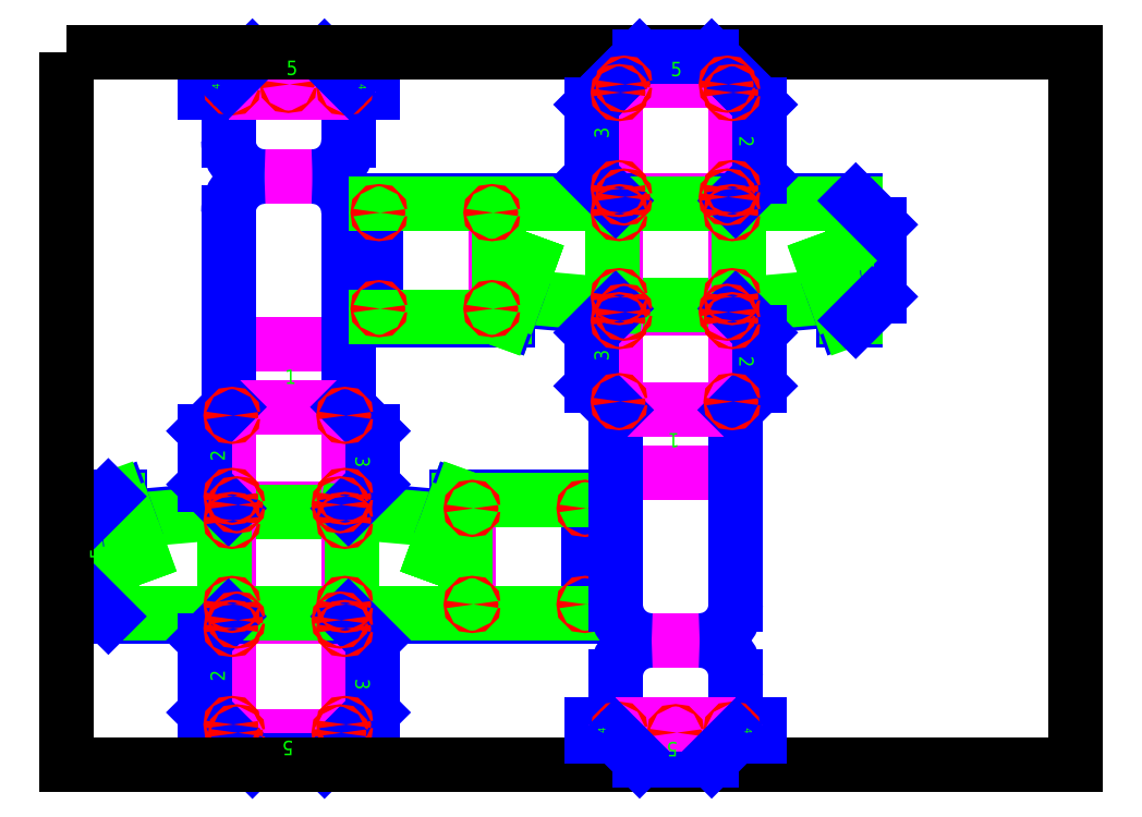
<metadata>
{"format":"dxf","ext":"dxf","renderer":"ezdxf+matplotlib","layout":"modelspace","background":"white","min_lineweight":24,"dpi":150}
</metadata>
<code>
0
SECTION
2
ENTITIES
0
LINE
8
4 Contorno Dobras
10
9.219
20
12.25
30
0
11
14.22
21
12.25
31
0
0
LINE
8
4 Contorno Dobras
10
4.219
20
12.75
30
0
11
4.219
21
7.746
31
0
0
LINE
8
1 Corte
10
9.219
20
30.06
30
0
11
8.219
21
30.06
31
0
0
LINE
8
1 Corte
10
15.22
20
30.06
30
0
11
14.22
21
30.06
31
0
0
LINE
8
4 Contorno Dobras
10
14.22
20
30.06
30
0
11
9.219
21
30.06
31
0
0
LINE
8
4 Contorno Dobras
10
12.72
20
26.07
30
0
11
10.72
21
26.07
31
0
0
LINE
8
4 Contorno Dobras
10
9.219
20
19.07
30
0
11
14.22
21
19.07
31
0
0
LINE
8
4 Contorno Dobras
10
19.22
20
12.75
30
0
11
19.22
21
7.746
31
0
0
LINE
8
4 Contorno Dobras
10
14.22
20
7.746
30
0
11
9.219
21
7.746
31
0
0
LINE
8
3 Contorno
10
9.219
20
12.1
30
0
11
14.22
21
12.1
31
0
0
LINE
8
3 Contorno
10
14.22
20
7.896
30
0
11
9.219
21
7.896
31
0
0
LINE
8
1 Corte
10
18.4
20
11.88
30
0
11
14.22
21
12.25
31
0
0
LINE
8
1 Corte
10
14.22
20
16.47
30
0
11
14.22
21
19.07
31
0
0
LINE
8
1 Corte
10
14.22
20
19.07
30
0
11
14.22
21
24.57
31
0
0
ARC
8
1 Corte
10
12.72
20
24.57
30
0
40
1.5
50
2.544e-13
51
90
0
ARC
8
1 Corte
10
12.72
20
27.57
30
0
40
1.5
50
270
51
360
0
LINE
8
1 Corte
10
14.22
20
27.57
30
0
11
14.22
21
29.56
31
0
0
LINE
8
1 Corte
10
14.22
20
29.56
30
0
11
15.22
21
29.56
31
0
0
LINE
8
1 Corte
10
15.22
20
29.56
30
0
11
15.22
21
30.06
31
0
0
LINE
8
1 Corte
10
8.219
20
30.06
30
0
11
8.219
21
29.56
31
0
0
LINE
8
1 Corte
10
8.219
20
29.56
30
0
11
9.219
21
29.56
31
0
0
LINE
8
1 Corte
10
9.219
20
29.56
30
0
11
9.219
21
27.57
31
0
0
ARC
8
1 Corte
10
10.72
20
27.57
30
0
40
1.5
50
180
51
270
0
ARC
8
1 Corte
10
10.72
20
24.57
30
0
40
1.5
50
90
51
180
0
LINE
8
1 Corte
10
9.219
20
24.57
30
0
11
9.219
21
19.07
31
0
0
LINE
8
1 Corte
10
9.219
20
19.07
30
0
11
9.219
21
16.47
31
0
0
LINE
8
1 Corte
10
9.219
20
12.25
30
0
11
5.035
21
11.88
31
0
0
LINE
8
4 Contorno Dobras
10
9.219
20
2.746
30
0
11
9.219
21
7.746
31
0
0
LINE
8
4 Contorno Dobras
10
9.219
20
7.746
30
0
11
9.219
21
12.25
31
0
0
LINE
8
4 Contorno Dobras
10
9.219
20
12.25
30
0
11
9.219
21
16.47
31
0
0
LINE
8
4 Contorno Dobras
10
9.219
20
16.47
30
0
11
14.22
21
16.47
31
0
0
LINE
8
4 Contorno Dobras
10
14.22
20
16.47
30
0
11
14.22
21
12.25
31
0
0
LINE
8
4 Contorno Dobras
10
14.22
20
12.25
30
0
11
14.22
21
7.746
31
0
0
LINE
8
4 Contorno Dobras
10
14.22
20
7.746
30
0
11
14.22
21
2.746
31
0
0
LINE
8
4 Contorno Dobras
10
14.22
20
2.746
30
0
11
9.219
21
2.746
31
0
0
LINE
8
1 Corte
10
4.719
20
12.75
30
0
11
4.219
21
12.75
31
0
0
LINE
8
1 Corte
10
4.219
20
7.746
30
0
11
9.219
21
7.746
31
0
0
LINE
8
1 Corte
10
15.22
20
6.746
30
0
11
15.22
21
3.746
31
0
0
LINE
8
1 Corte
10
13.22
20
1.746
30
0
11
10.22
21
1.746
31
0
0
LINE
8
1 Corte
10
8.219
20
3.746
30
0
11
8.219
21
6.746
31
0
0
LINE
8
1 Corte
10
18.72
20
12.75
30
0
11
19.22
21
12.75
31
0
0
LINE
8
1 Corte
10
19.22
20
12.75
30
0
11
24.22
21
12.75
31
0
0
LINE
8
1 Corte
10
24.22
20
12.75
30
0
11
24.22
21
7.746
31
0
0
LINE
8
1 Corte
10
24.22
20
7.746
30
0
11
19.22
21
7.746
31
0
0
LINE
8
1 Corte
10
19.22
20
7.746
30
0
11
14.22
21
7.746
31
0
0
LINE
8
3 Contorno
10
19.22
20
12.6
30
0
11
24.22
21
12.6
31
0
0
LINE
8
3 Contorno
10
24.22
20
7.896
30
0
11
19.22
21
7.896
31
0
0
LINE
8
4 Contorno Dobras
10
9.219
20
30.06
30
0
11
9.219
21
29.56
31
0
0
LINE
8
4 Contorno Dobras
10
9.219
20
29.56
30
0
11
14.22
21
29.56
31
0
0
LINE
8
4 Contorno Dobras
10
14.22
20
29.56
30
0
11
14.22
21
30.06
31
0
0
LINE
8
1 Corte
10
4.719
20
12.75
30
0
11
5.035
21
11.88
31
0
0
LINE
8
3 Contorno
10
4.56
20
12.75
30
0
11
5.468
21
10.25
31
0
0
LINE
8
3 Contorno
10
5.468
20
10.25
30
0
11
5.609
21
10.3
31
0
0
LINE
8
3 Contorno
10
18.72
20
12.75
30
0
11
17.83
21
10.3
31
0
0
LINE
8
3 Contorno
10
18.88
20
12.75
30
0
11
17.97
21
10.25
31
0
0
LINE
8
3 Contorno
10
17.97
20
10.25
30
0
11
17.83
21
10.3
31
0
0
LINE
8
3 Contorno
10
9.069
20
7.896
30
0
11
9.069
21
12.08
31
0
0
LINE
8
3 Contorno
10
9.219
20
12.1
30
0
11
5.088
21
11.73
31
0
0
LINE
8
3 Contorno
10
4.614
20
12.6
30
0
11
4.219
21
12.6
31
0
0
LINE
8
3 Contorno
10
4.369
20
12.6
30
0
11
4.369
21
7.896
31
0
0
LINE
8
3 Contorno
10
4.219
20
7.896
30
0
11
9.219
21
7.896
31
0
0
LINE
8
3 Contorno
10
19.07
20
12.6
30
0
11
19.07
21
7.896
31
0
0
LINE
8
3 Contorno
10
14.22
20
12.1
30
0
11
18.35
21
11.73
31
0
0
LINE
8
3 Contorno
10
14.37
20
7.896
30
0
11
14.37
21
12.08
31
0
0
LINE
8
3 Contorno
10
18.82
20
12.6
30
0
11
19.22
21
12.6
31
0
0
LINE
8
3 Contorno
10
19.22
20
7.896
30
0
11
14.22
21
7.896
31
0
0
LINE
8
1 Corte
10
18.72
20
12.75
30
0
11
18.4
21
11.88
31
0
0
LINE
8
3 Contorno
10
18.88
20
12.75
30
0
11
17.97
21
10.25
31
0
0
LINE
8
3 Contorno
10
17.97
20
10.25
30
0
11
17.83
21
10.3
31
0
0
LINE
8
1 Corte
10
14.22
20
2.746
30
0
11
13.22
21
1.746
31
0
0
LINE
8
1 Corte
10
14.22
20
2.746
30
0
11
15.22
21
3.746
31
0
0
LINE
8
1 Corte
10
9.219
20
2.746
30
0
11
10.22
21
1.746
31
0
0
LINE
8
1 Corte
10
9.219
20
2.746
30
0
11
8.219
21
3.746
31
0
0
LINE
8
1 Corte
10
9.219
20
7.746
30
0
11
8.219
21
6.746
31
0
0
LINE
8
1 Corte
10
14.22
20
7.746
30
0
11
15.22
21
6.746
31
0
0
LINE
8
1 Corte
10
8.219
20
13.25
30
0
11
8.219
21
15.47
31
0
0
LINE
8
1 Corte
10
15.22
20
15.47
30
0
11
15.22
21
13.25
31
0
0
LINE
8
1 Corte
10
9.219
20
12.25
30
0
11
8.219
21
13.25
31
0
0
LINE
8
1 Corte
10
14.22
20
12.25
30
0
11
15.22
21
13.25
31
0
0
LINE
8
1 Corte
10
14.22
20
16.47
30
0
11
15.22
21
15.47
31
0
0
LINE
8
1 Corte
10
9.219
20
16.47
30
0
11
8.219
21
15.47
31
0
0
LINE
8
3 Contorno
10
5.035
20
11.88
30
0
11
5.609
21
10.3
31
0
0
LINE
8
3 Contorno
10
18.4
20
11.88
30
0
11
17.83
21
10.3
31
0
0
CIRCLE
8
2 Gravura
10
9.569
20
7.596
30
0
40
0.05
0
CIRCLE
8
2 Gravura
10
9.369
20
7.246
30
0
40
0.05
0
CIRCLE
8
2 Gravura
10
9.569
20
2.896
30
0
40
0.05
0
CIRCLE
8
2 Gravura
10
13.87
20
7.596
30
0
40
0.05
0
CIRCLE
8
2 Gravura
10
14.07
20
7.246
30
0
40
0.05
0
CIRCLE
8
2 Gravura
10
13.87
20
2.896
30
0
40
0.05
0
CIRCLE
8
2 Gravura
10
9.369
20
11.75
30
0
40
0.05
0
CIRCLE
8
2 Gravura
10
14.07
20
11.75
30
0
40
0.05
0
CIRCLE
8
2 Gravura
10
9.369
20
8.246
30
0
40
0.05
0
CIRCLE
8
2 Gravura
10
14.07
20
8.246
30
0
40
0.05
0
CIRCLE
8
2 Gravura
10
9.569
20
12.4
30
0
40
0.05
0
CIRCLE
8
2 Gravura
10
9.369
20
12.75
30
0
40
0.05
0
CIRCLE
8
2 Gravura
10
13.87
20
12.4
30
0
40
0.05
0
CIRCLE
8
2 Gravura
10
14.07
20
12.75
30
0
40
0.05
0
CIRCLE
8
2 Gravura
10
9.369
20
3.246
30
0
40
0.05
0
CIRCLE
8
2 Gravura
10
14.07
20
3.246
30
0
40
0.05
0
CIRCLE
8
2 Gravura
10
9.369
20
16.12
30
0
40
0.05
0
CIRCLE
8
2 Gravura
10
14.07
20
16.12
30
0
40
0.05
0
CIRCLE
8
2 Gravura
10
19.37
20
12.25
30
0
40
0.05
0
CIRCLE
8
2 Gravura
10
19.37
20
8.246
30
0
40
0.05
0
CIRCLE
8
2 Gravura
10
24.07
20
12.25
30
0
40
0.05
0
CIRCLE
8
2 Gravura
10
24.07
20
8.246
30
0
40
0.05
0
CIRCLE
8
2 Gravura
10
9.369
20
29.81
30
0
40
0.05
0
CIRCLE
8
2 Gravura
10
14.07
20
29.81
30
0
40
0.05
0
CIRCLE
8
2 Gravura
10
11.72
20
29.91
30
0
40
0.05
0
LINE
8
1 Corte
10
13.22
20
31.06
30
0
11
10.22
21
31.06
31
0
0
LINE
8
1 Corte
10
9.219
20
30.06
30
0
11
10.22
21
31.06
31
0
0
LINE
8
1 Corte
10
14.22
20
30.06
30
0
11
13.22
21
31.06
31
0
0
LINE
8
1 Corte
10
3.219
20
11.75
30
0
11
3.219
21
8.746
31
0
0
LINE
8
1 Corte
10
4.219
20
7.746
30
0
11
3.219
21
8.746
31
0
0
LINE
8
1 Corte
10
4.219
20
12.75
30
0
11
3.219
21
11.75
31
0
0
LWPOLYLINE
8
0
90
        4
70
     1
43
0
10
2.488
20
31.26
10
44.49
20
31.26
10
44.49
20
1.557
10
2.488
20
1.557
0
MTEXT
8
3 Contorno
10
11.57
20
18.03
30
0
40
0.6
41
0.4594
46
0
71
     1
72
     5
1
1
7
Mobiliário 1_10
73
     1
44
1
101
Embedded Object
70
     1
10
1
20
-2e-16
30
0
11
11.57
21
18.03
31
0
40
0.4594
41
0
42
0.12
43
0.6
71
     2
72
     1
44
0.4594
45
3
73
     0
74
     0
46
0
0
MTEXT
8
3 Contorno
10
8.472
20
14.22
30
0
40
0.6
41
0.4594
46
0
71
     1
72
     5
1
2
7
Mobiliário 1_10
11
3e-16
21
1
31
0
73
     1
44
1
101
Embedded Object
70
     1
10
3e-16
20
1
30
0
11
8.472
21
14.22
31
0
40
0.4594
41
0
42
0.2913
43
0.6001
71
     2
72
     1
44
0.4594
45
3
73
     0
74
     0
46
0
0
MTEXT
8
3 Contorno
10
8.472
20
5.045
30
0
40
0.6
41
0.4594
46
0
71
     1
72
     5
1
2
7
Mobiliário 1_10
11
3e-16
21
1
31
0
73
     1
44
1
101
Embedded Object
70
     1
10
3e-16
20
1
30
0
11
8.472
21
5.045
31
0
40
0.4594
41
0
42
0.2913
43
0.6001
71
     2
72
     1
44
0.4594
45
3
73
     0
74
     0
46
0
0
MTEXT
8
3 Contorno
10
15.11
20
14.42
30
0
40
0.6
41
0.4594
46
0
71
     1
72
     5
1
3
7
Mobiliário 1_10
11
-2e-16
21
-1
31
0
73
     1
44
1
101
Embedded Object
70
     1
10
-2e-16
20
-1
30
0
11
15.11
21
14.42
31
0
40
0.4594
41
0
42
0.2649
43
0.6
71
     2
72
     1
44
0.4594
45
3
73
     0
74
     0
46
0
0
MTEXT
8
3 Contorno
10
11.63
20
30.9
30
0
40
0.6
41
0.4594
46
0
71
     1
72
     5
1
5
7
Mobiliário 1_10
73
     1
44
1
101
Embedded Object
70
     1
10
1
20
0
30
0
11
11.63
21
30.9
31
0
40
0.4594
41
0
42
0.2649
43
0.6
71
     2
72
     1
44
0.4594
45
3
73
     0
74
     0
46
0
0
MTEXT
8
3 Contorno
10
15.11
20
5.156
30
0
40
0.6
41
0.4594
46
0
71
     1
72
     5
1
3
7
Mobiliário 1_10
11
-2e-16
21
-1
31
0
73
     1
44
1
101
Embedded Object
70
     1
10
-2e-16
20
-1
30
0
11
15.11
21
5.156
31
0
40
0.4594
41
0
42
0.2649
43
0.6
71
     2
72
     1
44
0.4594
45
3
73
     0
74
     0
46
0
0
MTEXT
8
3 Contorno
10
11.93
20
1.964
30
0
40
0.6
41
0.4594
46
0
71
     1
72
     5
1
5
7
Mobiliário 1_10
11
-1
21
1e-16
31
0
73
     1
44
1
101
Embedded Object
70
     1
10
-1
20
1e-16
30
0
11
11.93
21
1.964
31
0
40
0.4594
41
0
42
0.2649
43
0.6
71
     2
72
     1
44
0.4594
45
3
73
     0
74
     0
46
0
0
MTEXT
8
3 Contorno
10
3.46
20
10.12
30
0
40
0.6
41
0.4594
46
0
71
     1
72
     5
1
5
7
Mobiliário 1_10
11
3e-16
21
1
31
0
73
     1
44
1
101
Embedded Object
70
     1
10
3e-16
20
1
30
0
11
3.46
21
10.12
31
0
40
0.4594
41
0
42
0.2649
43
0.6
71
     2
72
     1
44
0.4594
45
3
73
     0
74
     0
46
0
0
TEXT
8
3 Contorno
10
8.847
20
29.71
30
0
40
0.3
1
4
50
90
7
Mobiliário 1_10
0
TEXT
8
3 Contorno
10
14.64
20
29.92
30
0
40
0.3
1
4
50
270
7
Mobiliário 1_10
0
LINE
8
4 Contorno Dobras
10
30.34
20
20.57
30
0
11
25.34
21
20.57
31
0
0
LINE
8
3 Contorno
10
30.34
20
20.72
30
0
11
25.34
21
20.72
31
0
0
LINE
8
4 Contorno Dobras
10
35.34
20
20.07
30
0
11
35.34
21
25.07
31
0
0
LINE
8
1 Corte
10
36.34
20
21.07
30
0
11
36.34
21
24.07
31
0
0
LINE
8
3 Contorno
10
35.19
20
20.22
30
0
11
35.19
21
24.92
31
0
0
LINE
8
1 Corte
10
30.34
20
2.754
30
0
11
31.34
21
2.754
31
0
0
LINE
8
1 Corte
10
24.34
20
2.754
30
0
11
25.34
21
2.754
31
0
0
LINE
8
4 Contorno Dobras
10
25.34
20
2.754
30
0
11
30.34
21
2.754
31
0
0
LINE
8
1 Corte
10
26.34
20
1.754
30
0
11
29.34
21
1.754
31
0
0
LINE
8
4 Contorno Dobras
10
26.84
20
6.744
30
0
11
28.84
21
6.744
31
0
0
LINE
8
4 Contorno Dobras
10
30.34
20
13.74
30
0
11
25.34
21
13.74
31
0
0
LINE
8
4 Contorno Dobras
10
20.34
20
20.07
30
0
11
20.34
21
25.07
31
0
0
LINE
8
4 Contorno Dobras
10
25.34
20
25.07
30
0
11
30.34
21
25.07
31
0
0
LINE
8
3 Contorno
10
25.34
20
24.92
30
0
11
30.34
21
24.92
31
0
0
LINE
8
1 Corte
10
21.16
20
20.93
30
0
11
25.34
21
20.57
31
0
0
LINE
8
1 Corte
10
25.34
20
16.34
30
0
11
25.34
21
13.74
31
0
0
LINE
8
1 Corte
10
25.34
20
13.74
30
0
11
25.34
21
8.244
31
0
0
ARC
8
1 Corte
10
26.84
20
8.244
30
0
40
1.5
50
180
51
270
0
ARC
8
1 Corte
10
26.84
20
5.244
30
0
40
1.5
50
90
51
180
0
LINE
8
1 Corte
10
25.34
20
5.244
30
0
11
25.34
21
3.254
31
0
0
LINE
8
1 Corte
10
25.34
20
3.254
30
0
11
24.34
21
3.254
31
0
0
LINE
8
1 Corte
10
24.34
20
3.254
30
0
11
24.34
21
2.754
31
0
0
LINE
8
1 Corte
10
31.34
20
2.754
30
0
11
31.34
21
3.254
31
0
0
LINE
8
1 Corte
10
31.34
20
3.254
30
0
11
30.34
21
3.254
31
0
0
LINE
8
1 Corte
10
30.34
20
3.254
30
0
11
30.34
21
5.244
31
0
0
ARC
8
1 Corte
10
28.84
20
5.244
30
0
40
1.5
50
0
51
90
0
ARC
8
1 Corte
10
28.84
20
8.244
30
0
40
1.5
50
270
51
0
0
LINE
8
1 Corte
10
30.34
20
8.244
30
0
11
30.34
21
13.74
31
0
0
LINE
8
1 Corte
10
30.34
20
13.74
30
0
11
30.34
21
16.34
31
0
0
LINE
8
1 Corte
10
30.34
20
20.57
30
0
11
34.53
21
20.93
31
0
0
LINE
8
3 Contorno
10
30.34
20
20.72
30
0
11
34.47
21
21.08
31
0
0
LINE
8
4 Contorno Dobras
10
30.34
20
30.07
30
0
11
30.34
21
25.07
31
0
0
LINE
8
4 Contorno Dobras
10
30.34
20
25.07
30
0
11
30.34
21
20.57
31
0
0
LINE
8
3 Contorno
10
30.49
20
24.92
30
0
11
30.49
21
20.73
31
0
0
LINE
8
4 Contorno Dobras
10
30.34
20
20.57
30
0
11
30.34
21
16.34
31
0
0
LINE
8
1 Corte
10
31.34
20
19.57
30
0
11
31.34
21
17.34
31
0
0
LINE
8
4 Contorno Dobras
10
30.34
20
16.34
30
0
11
25.34
21
16.34
31
0
0
LINE
8
4 Contorno Dobras
10
25.34
20
16.34
30
0
11
25.34
21
20.57
31
0
0
LINE
8
1 Corte
10
24.34
20
17.34
30
0
11
24.34
21
19.57
31
0
0
LINE
8
4 Contorno Dobras
10
25.34
20
20.57
30
0
11
25.34
21
25.07
31
0
0
LINE
8
4 Contorno Dobras
10
25.34
20
25.07
30
0
11
25.34
21
30.07
31
0
0
LINE
8
4 Contorno Dobras
10
25.34
20
30.07
30
0
11
30.34
21
30.07
31
0
0
LINE
8
1 Corte
10
34.84
20
20.07
30
0
11
35.34
21
20.07
31
0
0
LINE
8
3 Contorno
10
34.95
20
20.22
30
0
11
35.34
21
20.22
31
0
0
LINE
8
1 Corte
10
35.34
20
25.07
30
0
11
30.34
21
25.07
31
0
0
LINE
8
3 Contorno
10
35.34
20
24.92
30
0
11
30.34
21
24.92
31
0
0
LINE
8
1 Corte
10
24.34
20
26.07
30
0
11
24.34
21
29.07
31
0
0
LINE
8
1 Corte
10
26.34
20
31.07
30
0
11
29.34
21
31.07
31
0
0
LINE
8
1 Corte
10
31.34
20
29.07
30
0
11
31.34
21
26.07
31
0
0
LINE
8
1 Corte
10
20.84
20
20.07
30
0
11
20.34
21
20.07
31
0
0
LINE
8
1 Corte
10
20.34
20
20.07
30
0
11
15.34
21
20.07
31
0
0
LINE
8
1 Corte
10
15.34
20
20.07
30
0
11
15.34
21
25.07
31
0
0
LINE
8
1 Corte
10
15.34
20
25.07
30
0
11
20.34
21
25.07
31
0
0
LINE
8
1 Corte
10
20.34
20
25.07
30
0
11
25.34
21
25.07
31
0
0
LINE
8
3 Contorno
10
20.34
20
20.22
30
0
11
15.34
21
20.22
31
0
0
LINE
8
3 Contorno
10
15.34
20
24.92
30
0
11
20.34
21
24.92
31
0
0
LINE
8
4 Contorno Dobras
10
30.34
20
2.754
30
0
11
30.34
21
3.254
31
0
0
LINE
8
4 Contorno Dobras
10
30.34
20
3.254
30
0
11
25.34
21
3.254
31
0
0
LINE
8
4 Contorno Dobras
10
25.34
20
3.254
30
0
11
25.34
21
2.754
31
0
0
LINE
8
1 Corte
10
34.84
20
20.07
30
0
11
34.53
21
20.93
31
0
0
LINE
8
3 Contorno
10
34.53
20
20.93
30
0
11
33.95
21
22.51
31
0
0
LINE
8
3 Contorno
10
35
20
20.07
30
0
11
34.09
21
22.56
31
0
0
LINE
8
3 Contorno
10
34.09
20
22.56
30
0
11
33.95
21
22.51
31
0
0
LINE
8
3 Contorno
10
20.84
20
20.07
30
0
11
21.73
21
22.51
31
0
0
LINE
8
3 Contorno
10
20.68
20
20.07
30
0
11
21.59
21
22.56
31
0
0
LINE
8
3 Contorno
10
21.59
20
22.56
30
0
11
21.73
21
22.51
31
0
0
LINE
8
3 Contorno
10
20.49
20
20.22
30
0
11
20.49
21
24.92
31
0
0
LINE
8
3 Contorno
10
25.34
20
20.72
30
0
11
21.21
21
21.08
31
0
0
LINE
8
3 Contorno
10
25.19
20
24.92
30
0
11
25.19
21
20.73
31
0
0
LINE
8
3 Contorno
10
20.74
20
20.22
30
0
11
20.34
21
20.22
31
0
0
LINE
8
3 Contorno
10
20.34
20
24.92
30
0
11
25.34
21
24.92
31
0
0
LINE
8
1 Corte
10
20.84
20
20.07
30
0
11
21.16
21
20.93
31
0
0
LINE
8
3 Contorno
10
21.16
20
20.93
30
0
11
21.73
21
22.51
31
0
0
LINE
8
3 Contorno
10
20.68
20
20.07
30
0
11
21.59
21
22.56
31
0
0
LINE
8
3 Contorno
10
21.59
20
22.56
30
0
11
21.73
21
22.51
31
0
0
LINE
8
1 Corte
10
25.34
20
30.07
30
0
11
26.34
21
31.07
31
0
0
LINE
8
1 Corte
10
25.34
20
30.07
30
0
11
24.34
21
29.07
31
0
0
LINE
8
1 Corte
10
30.34
20
30.07
30
0
11
29.34
21
31.07
31
0
0
LINE
8
1 Corte
10
30.34
20
30.07
30
0
11
31.34
21
29.07
31
0
0
LINE
8
1 Corte
10
30.34
20
25.07
30
0
11
31.34
21
26.07
31
0
0
LINE
8
1 Corte
10
25.34
20
25.07
30
0
11
24.34
21
26.07
31
0
0
LINE
8
1 Corte
10
30.34
20
20.57
30
0
11
31.34
21
19.57
31
0
0
LINE
8
1 Corte
10
25.34
20
20.57
30
0
11
24.34
21
19.57
31
0
0
LINE
8
1 Corte
10
25.34
20
16.34
30
0
11
24.34
21
17.34
31
0
0
LINE
8
1 Corte
10
30.34
20
16.34
30
0
11
31.34
21
17.34
31
0
0
CIRCLE
8
2 Gravura
10
29.99
20
25.22
30
0
40
0.05
0
CIRCLE
8
2 Gravura
10
30.19
20
25.57
30
0
40
0.05
0
CIRCLE
8
2 Gravura
10
29.99
20
29.92
30
0
40
0.05
0
CIRCLE
8
2 Gravura
10
25.69
20
25.22
30
0
40
0.05
0
CIRCLE
8
2 Gravura
10
25.49
20
25.57
30
0
40
0.05
0
CIRCLE
8
2 Gravura
10
25.69
20
29.92
30
0
40
0.05
0
CIRCLE
8
2 Gravura
10
30.19
20
21.07
30
0
40
0.05
0
CIRCLE
8
2 Gravura
10
25.49
20
21.07
30
0
40
0.05
0
CIRCLE
8
2 Gravura
10
30.19
20
24.57
30
0
40
0.05
0
CIRCLE
8
2 Gravura
10
25.49
20
24.57
30
0
40
0.05
0
CIRCLE
8
2 Gravura
10
29.99
20
20.42
30
0
40
0.05
0
CIRCLE
8
2 Gravura
10
30.19
20
20.07
30
0
40
0.05
0
CIRCLE
8
2 Gravura
10
25.69
20
20.42
30
0
40
0.05
0
CIRCLE
8
2 Gravura
10
25.49
20
20.07
30
0
40
0.05
0
CIRCLE
8
2 Gravura
10
30.19
20
29.57
30
0
40
0.05
0
CIRCLE
8
2 Gravura
10
25.49
20
29.57
30
0
40
0.05
0
CIRCLE
8
2 Gravura
10
30.19
20
16.69
30
0
40
0.05
0
CIRCLE
8
2 Gravura
10
25.49
20
16.69
30
0
40
0.05
0
CIRCLE
8
2 Gravura
10
20.19
20
20.57
30
0
40
0.05
0
CIRCLE
8
2 Gravura
10
20.19
20
24.57
30
0
40
0.05
0
CIRCLE
8
2 Gravura
10
15.49
20
20.57
30
0
40
0.05
0
CIRCLE
8
2 Gravura
10
15.49
20
24.57
30
0
40
0.05
0
CIRCLE
8
2 Gravura
10
30.19
20
3.004
30
0
40
0.05
0
CIRCLE
8
2 Gravura
10
25.49
20
3.004
30
0
40
0.05
0
CIRCLE
8
2 Gravura
10
27.84
20
2.904
30
0
40
0.05
0
LINE
8
1 Corte
10
30.34
20
2.754
30
0
11
29.34
21
1.754
31
0
0
LINE
8
1 Corte
10
25.34
20
2.754
30
0
11
26.34
21
1.754
31
0
0
LINE
8
1 Corte
10
35.34
20
25.07
30
0
11
36.34
21
24.07
31
0
0
LINE
8
1 Corte
10
35.34
20
20.07
30
0
11
36.34
21
21.07
31
0
0
MTEXT
8
3 Contorno
10
28
20
14.78
30
0
40
0.6
41
0.4594
46
0
71
     1
72
     5
1
1
7
Mobiliário 1_10
11
-1
21
4e-16
31
0
73
     1
44
1
101
Embedded Object
70
     1
10
-1
20
4e-16
30
0
11
28
21
14.78
31
0
40
0.4594
41
0
42
0.12
43
0.6
71
     2
72
     1
44
0.4594
45
3
73
     0
74
     0
46
0
0
MTEXT
8
3 Contorno
10
31.09
20
18.59
30
0
40
0.6
41
0.4594
46
0
71
     1
72
     5
1
2
7
Mobiliário 1_10
11
-4e-16
21
-1
31
0
73
     1
44
1
101
Embedded Object
70
     1
10
-4e-16
20
-1
30
0
11
31.09
21
18.59
31
0
40
0.4594
41
0
42
0.2913
43
0.6001
71
     2
72
     1
44
0.4594
45
3
73
     0
74
     0
46
0
0
MTEXT
8
3 Contorno
10
31.09
20
27.77
30
0
40
0.6
41
0.4594
46
0
71
     1
72
     5
1
2
7
Mobiliário 1_10
11
-4e-16
21
-1
31
0
73
     1
44
1
101
Embedded Object
70
     1
10
-4e-16
20
-1
30
0
11
31.09
21
27.77
31
0
40
0.4594
41
0
42
0.2913
43
0.6001
71
     2
72
     1
44
0.4594
45
3
73
     0
74
     0
46
0
0
MTEXT
8
3 Contorno
10
24.46
20
18.39
30
0
40
0.6
41
0.4594
46
0
71
     1
72
     5
1
3
7
Mobiliário 1_10
11
3e-16
21
1
31
0
73
     1
44
1
101
Embedded Object
70
     1
10
3e-16
20
1
30
0
11
24.46
21
18.39
31
0
40
0.4594
41
0
42
0.2649
43
0.6
71
     2
72
     1
44
0.4594
45
3
73
     0
74
     0
46
0
0
MTEXT
8
3 Contorno
10
27.93
20
1.914
30
0
40
0.6
41
0.4594
46
0
71
     1
72
     5
1
5
7
Mobiliário 1_10
11
-1
21
1e-16
31
0
73
     1
44
1
101
Embedded Object
70
     1
10
-1
20
1e-16
30
0
11
27.93
21
1.914
31
0
40
0.4594
41
0
42
0.2649
43
0.6
71
     2
72
     1
44
0.4594
45
3
73
     0
74
     0
46
0
0
MTEXT
8
3 Contorno
10
24.46
20
27.66
30
0
40
0.6
41
0.4594
46
0
71
     1
72
     5
1
3
7
Mobiliário 1_10
11
3e-16
21
1
31
0
73
     1
44
1
101
Embedded Object
70
     1
10
3e-16
20
1
30
0
11
24.46
21
27.66
31
0
40
0.4594
41
0
42
0.2649
43
0.6
71
     2
72
     1
44
0.4594
45
3
73
     0
74
     0
46
0
0
MTEXT
8
3 Contorno
10
27.64
20
30.85
30
0
40
0.6
41
0.4594
46
0
71
     1
72
     5
1
5
7
Mobiliário 1_10
73
     1
44
1
101
Embedded Object
70
     1
10
1
20
-2e-16
30
0
11
27.64
21
30.85
31
0
40
0.4594
41
0
42
0.2649
43
0.6
71
     2
72
     1
44
0.4594
45
3
73
     0
74
     0
46
0
0
MTEXT
8
3 Contorno
10
36.1
20
22.69
30
0
40
0.6
41
0.4594
46
0
71
     1
72
     5
1
5
7
Mobiliário 1_10
11
-4e-16
21
-1
31
0
73
     1
44
1
101
Embedded Object
70
     1
10
-4e-16
20
-1
30
0
11
36.1
21
22.69
31
0
40
0.4594
41
0
42
0.2649
43
0.6
71
     2
72
     1
44
0.4594
45
3
73
     0
74
     0
46
0
0
TEXT
8
3 Contorno
10
30.71
20
3.099
30
0
40
0.3
1
4
50
270
7
Mobiliário 1_10
0
TEXT
8
3 Contorno
10
24.92
20
2.887
30
0
40
0.3
1
4
50
90
7
Mobiliário 1_10
0
ENDSEC
0
EOF

</code>
